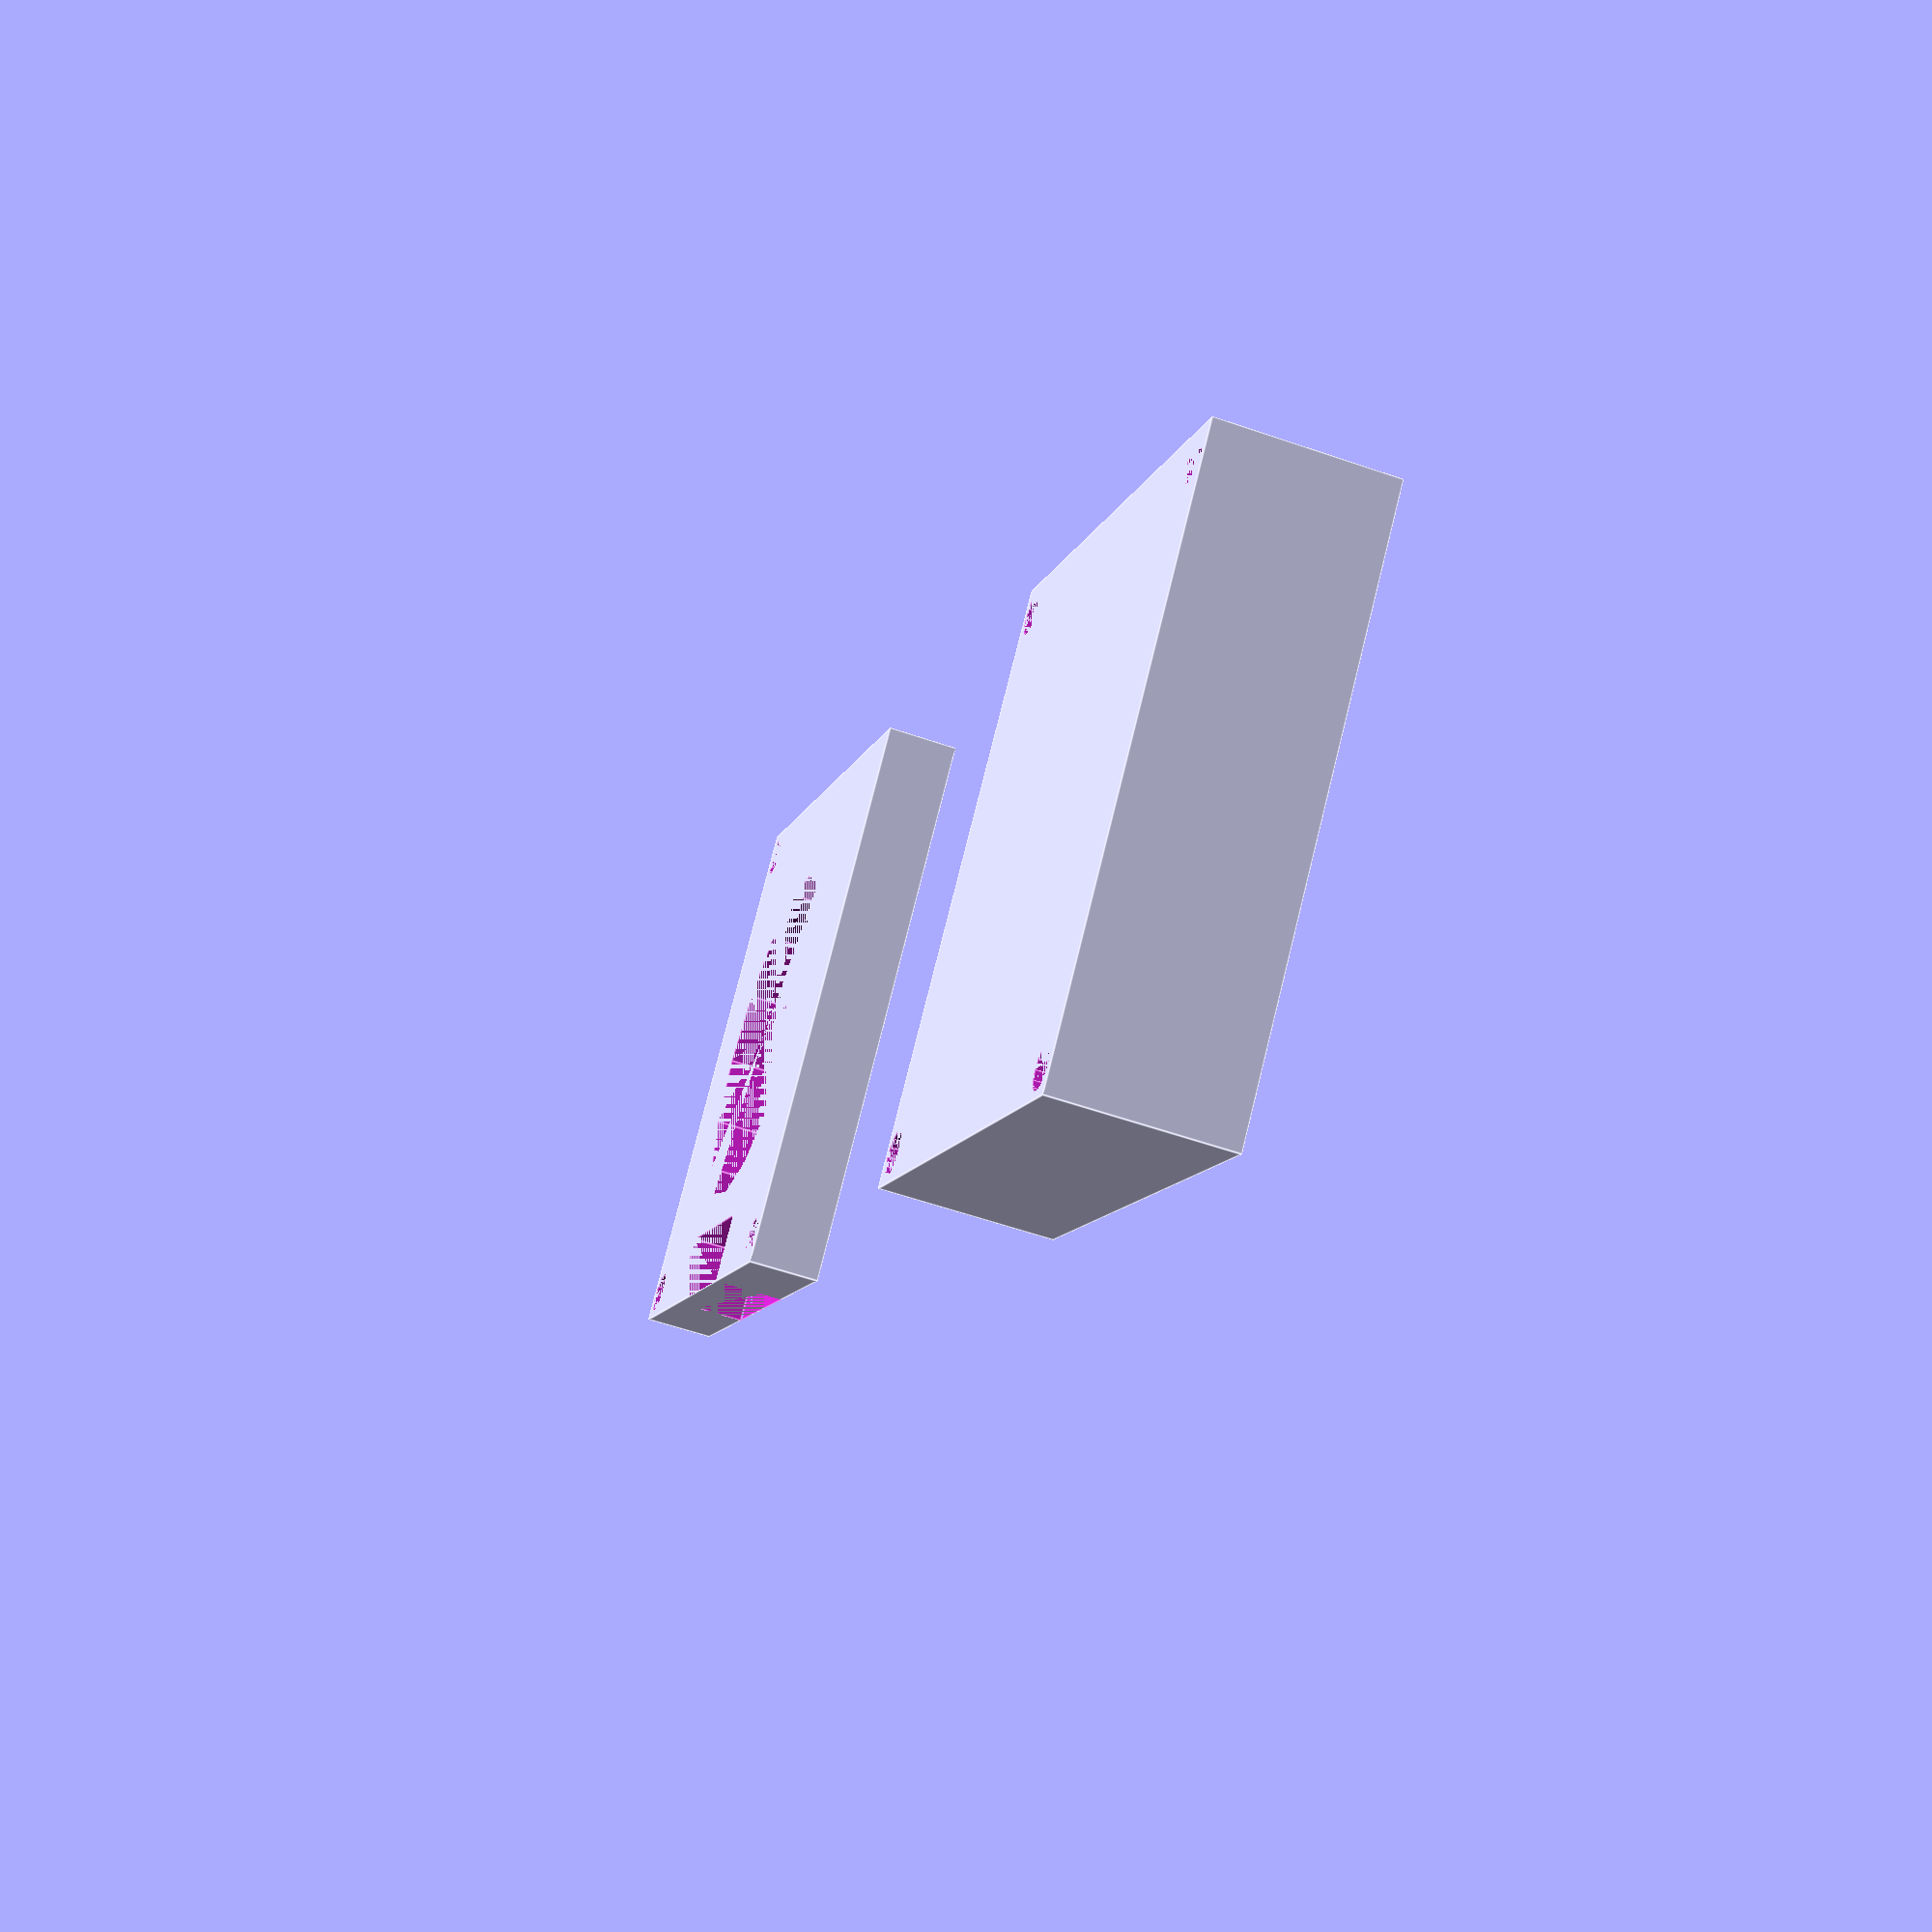
<openscad>
// the main width 
main_width = 40;

// for the connectors
breackout_width = 15;
breackout_depth = 5; 


// height of the top
top_height = 5;

// how thick is the outer wall
wall_thickness = 3;

// how thick is the bottom
bottom_thickness = 3; 

// pcb sizes
pcb_size = 30;
pcb_outline_width = 2;
pcb_clearance = 3;
pcb_height = 1.6;

// dome_radius
dome_diameter = 25;
dome_bottom_height = 4;

// screw holes
screw_diameter = 3;
screw_offset = 2;

// height of the bottom module
bottom_height = bottom_thickness + dome_bottom_height + pcb_clearance + pcb_height;

$fn = 15;

// the bottom where the pcb is housing 
module bottom() {  
  difference() {
    // main cube from 
    cube([main_width, main_width, bottom_height]);    
    
    screw_holes(bottom_height);
    
    // hollow the cube
    hollow_width = main_width - (wall_thickness * 2);
    corner_width = (hollow_width - pcb_size);
    echo(hollow_width);
    translate([wall_thickness+(corner_width/2),wall_thickness,bottom_thickness]) {
      hollow_width = main_width - (wall_thickness * 2);
      hollow_height = bottom_height - bottom_thickness;       
      union() {
        cube([hollow_width-corner_width,hollow_width,hollow_height]);
        translate([-(corner_width/2),(corner_width/2),0]) {
          cube([hollow_width,hollow_width-corner_width,hollow_height]);
        }
      }
      
    }
  }
    
  // place where to put the pcb
  translate([wall_thickness,wall_thickness,bottom_thickness]) {    
    pcb_holder();
  }
  
};

// the pcb holder
module pcb_holder() {
  difference() {
    pcb_holder_height = pcb_clearance + pcb_height;
    pcb_holder_width = main_width - (2*wall_thickness);    
    cube([pcb_holder_width,pcb_holder_width,pcb_holder_height]);
    
    // clearance
    center_clearance =  pcb_outline_width * 2;
    translate([center_clearance ,center_clearance ,0]) {  
      clearance_width = pcb_size - (2*pcb_outline_width);
      cube([clearance_width,clearance_width,pcb_clearance]);
    }
    
    // pcb
    translate([pcb_outline_width ,pcb_outline_width ,pcb_clearance]) {
      cube([pcb_size,pcb_size,pcb_height]);
    }
  }
}

module top() {
  difference() {
    
    cube([main_width,main_width,top_height]);
    
    center_dome = main_width/2;
    translate([center_dome,center_dome,0]) {
      cylinder(top_height,d = dome_diameter);
    }
    
    center_breackout = (main_width-breackout_width) / 2;
    translate([center_breackout,0,0]) {
      cube([breackout_width, breackout_depth, top_height]);
    }
    
    translate([center_breackout,main_width-breackout_depth,0]) {
      cube([breackout_width, breackout_depth, top_height]);
    }
    
    screw_holes(top_height);
  }
  
}

// screw holes
module screw_holes(hole_height) {
  
  translate([screw_offset,screw_offset,0]) {
    cylinder(hole_height,d = screw_diameter);
  }
    
  translate([main_width-screw_offset,screw_offset,0]) {
    cylinder(hole_height,d = screw_diameter);
  }
    
  translate([screw_offset,main_width-screw_offset,0]) {
    cylinder(hole_height,d = screw_diameter);
  }
    
  translate([main_width-screw_offset,main_width-screw_offset,0]) {
    cylinder(hole_height,d = screw_diameter);
  }
}

// draw the bottom
bottom();

// move so the top is next to the bottom
translate([main_width*2,0,0]) {
  top();
}
</openscad>
<views>
elev=57.0 azim=314.9 roll=250.1 proj=p view=edges
</views>
